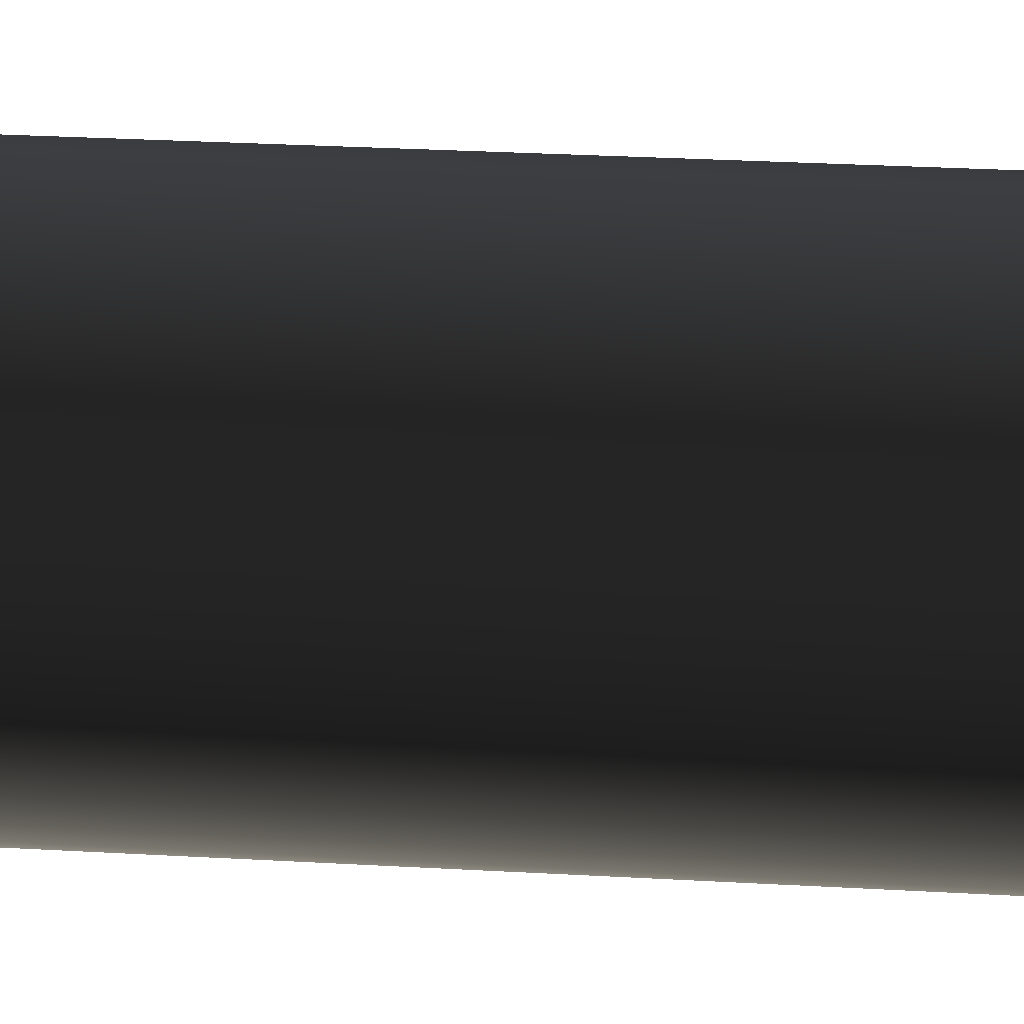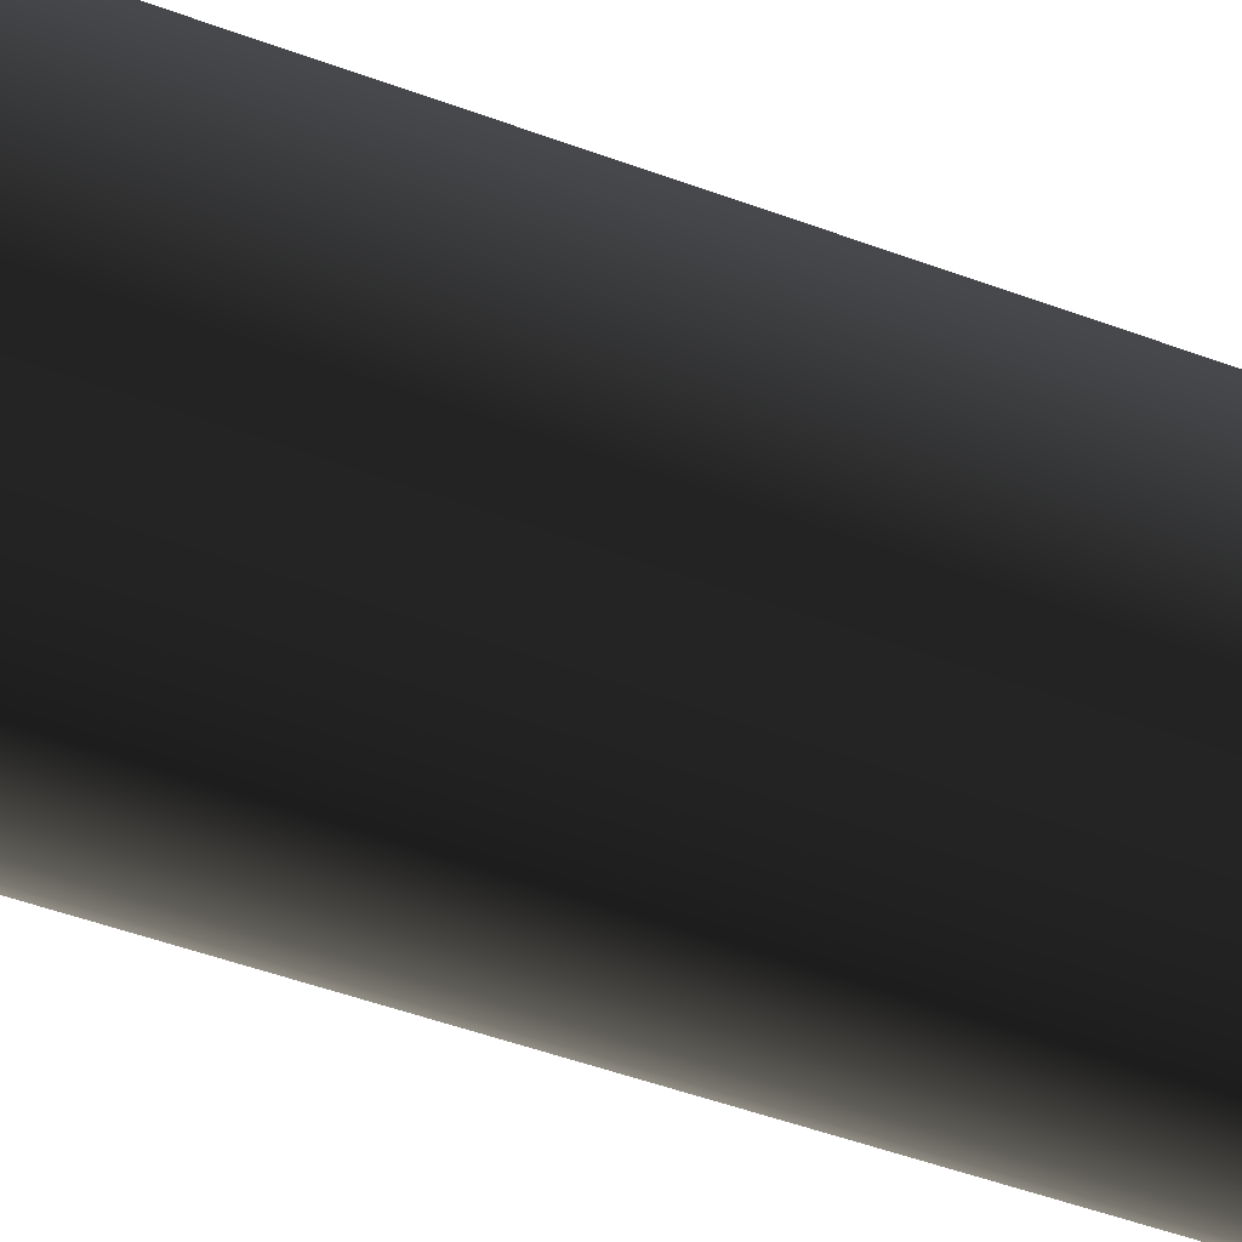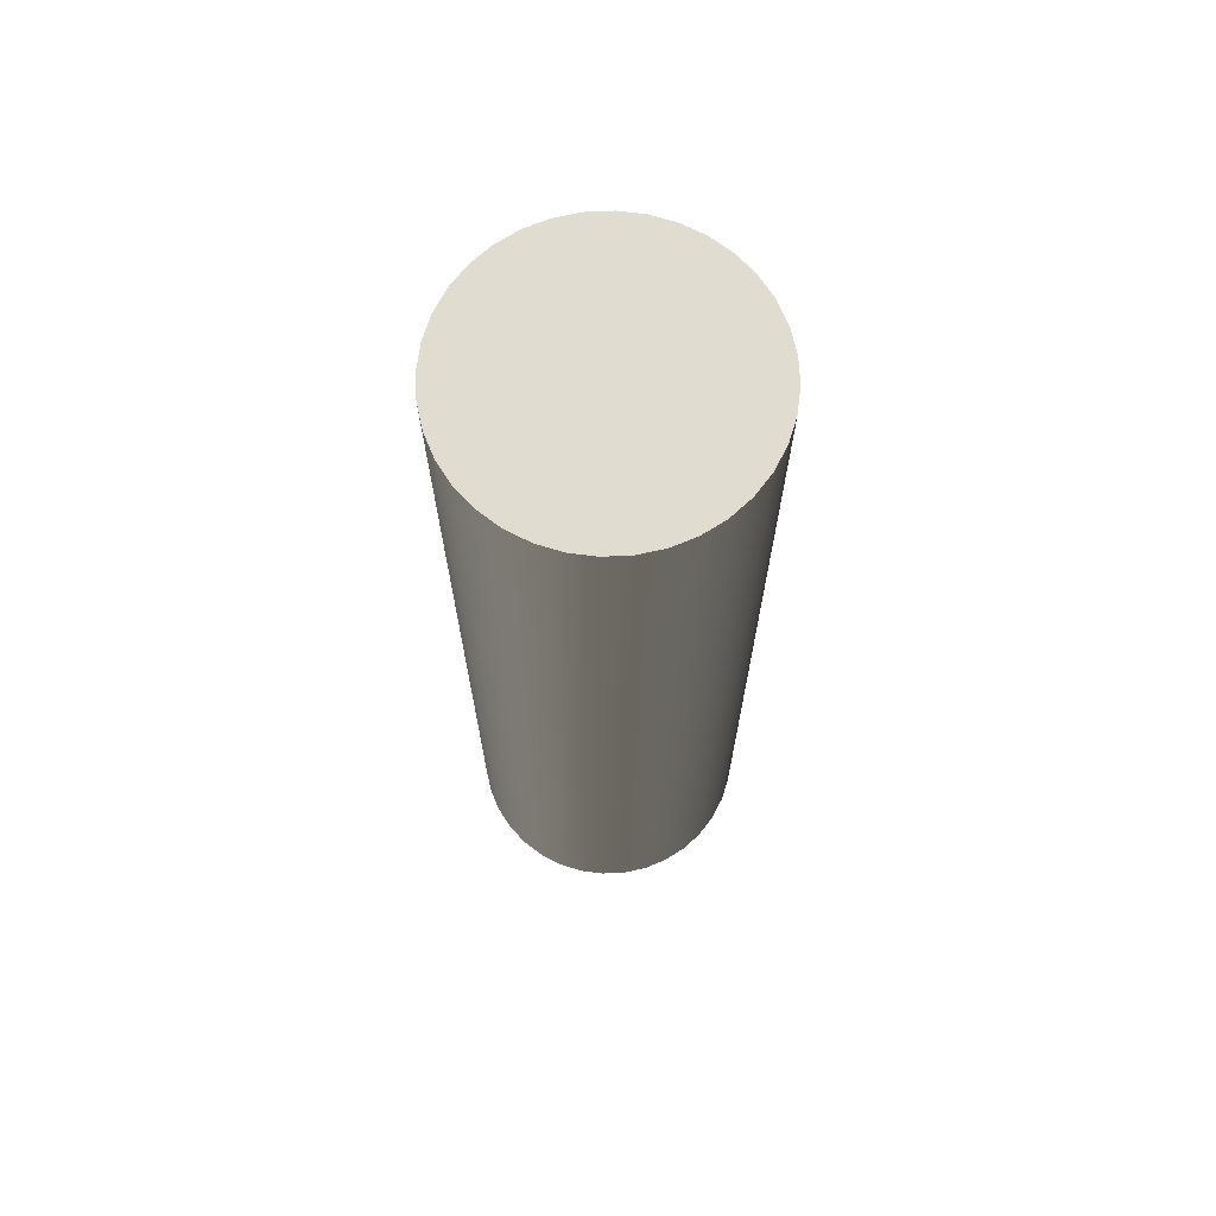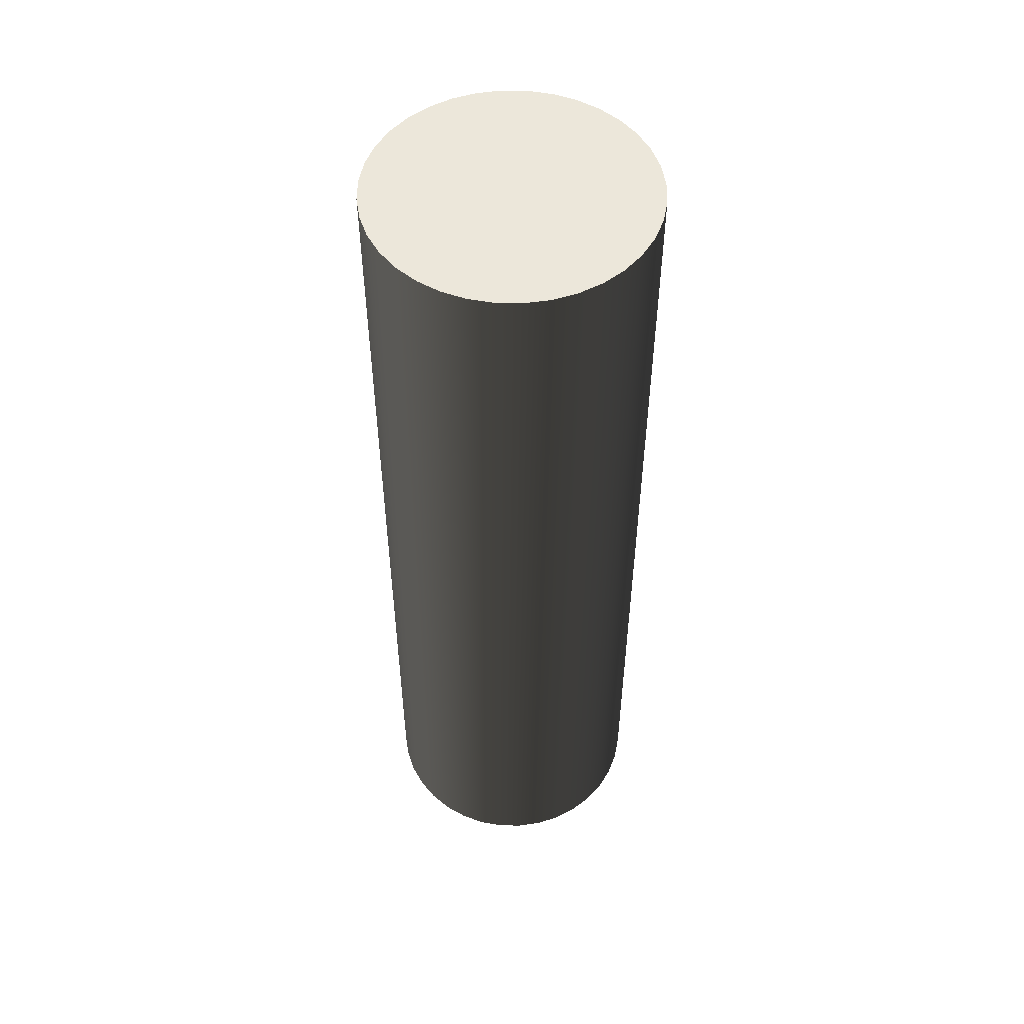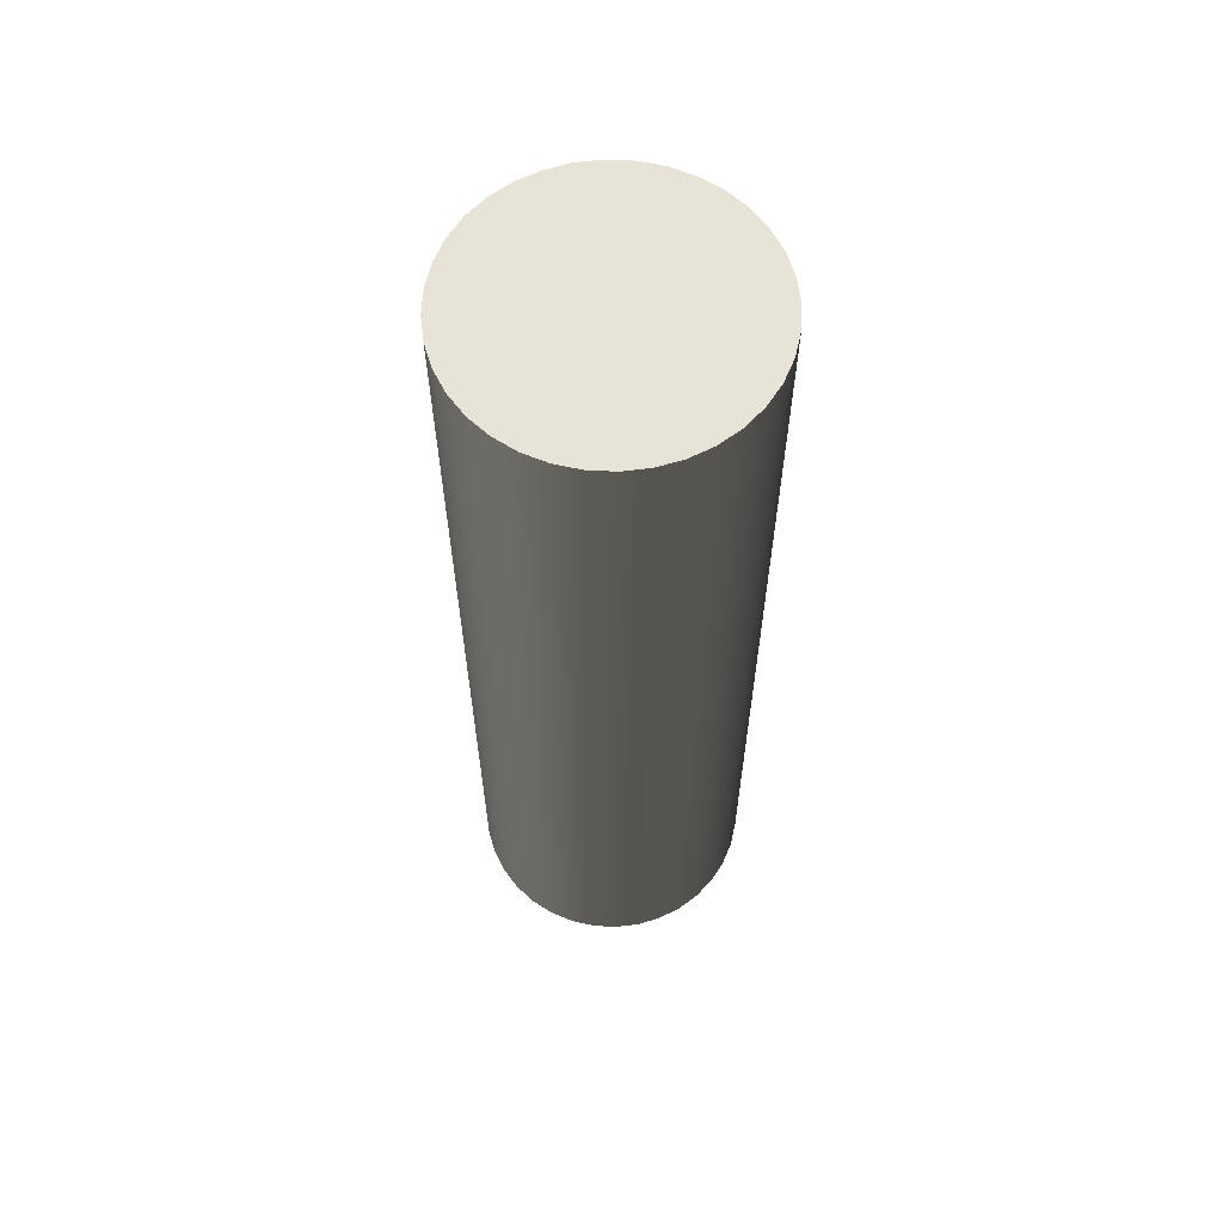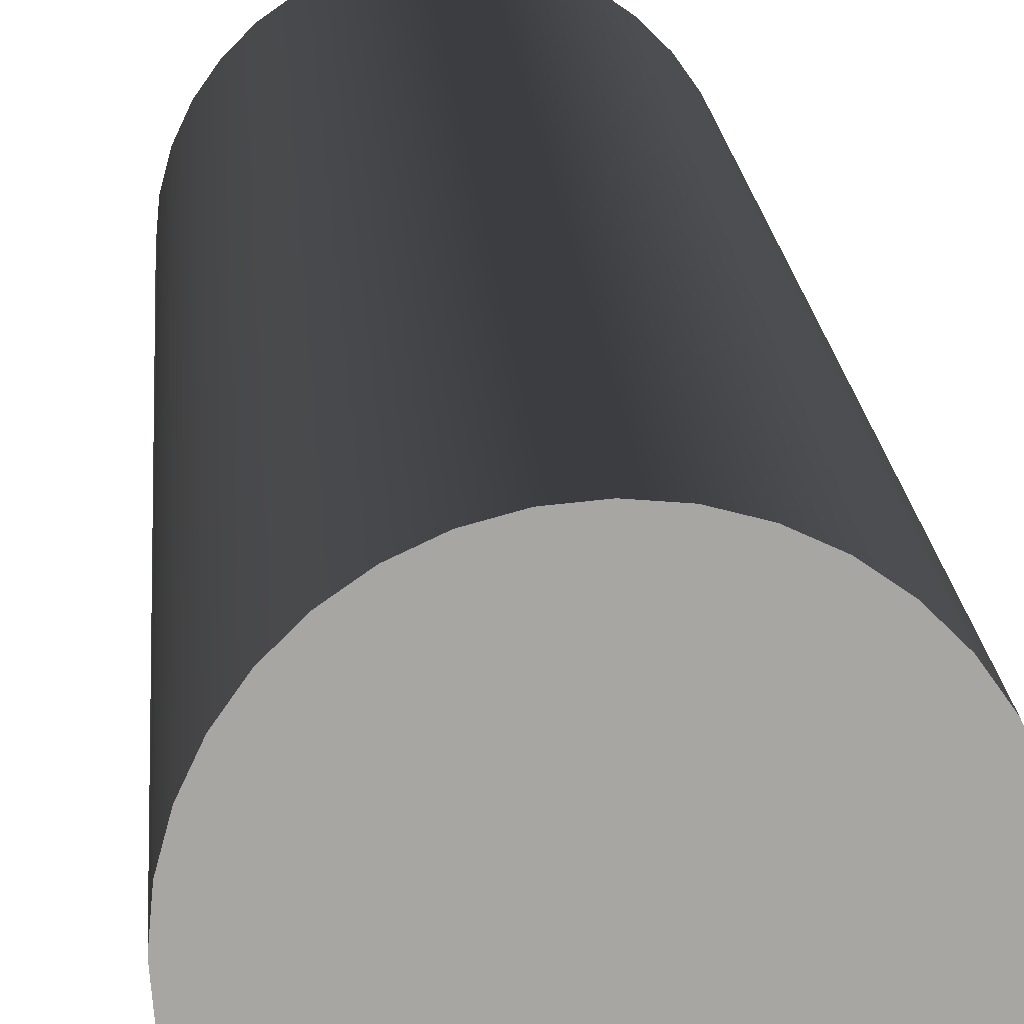
<metadata>
{"format":"obj","ext":"obj","renderer":"f3d","projection":"perspective","resolution":1024,"background":"white","views":[{"elev":25.4,"azim":95.5,"up":"+Z"},{"elev":-44.9,"azim":66.2,"up":"+Z"},{"elev":69.4,"azim":12.4,"up":"+Y"},{"elev":52.5,"azim":176.0,"up":"+Y"},{"elev":62.1,"azim":-152.2,"up":"+Y"},{"elev":16.0,"azim":-3.7,"up":"+Z"}]}
</metadata>
<code>
v 0.04878 -0.3003 -0.1125
v 0.05002 -0.854 -0.09828
v 0.05002 -0.3003 -0.09828
v 0.04878 -0.854 -0.1125
v 0.04509 -0.3003 -0.1262
v 0.04509 -0.854 -0.1262
v 0.03908 -0.3003 -0.1391
v 0.03908 -0.854 -0.1391
v 0.03091 -0.3003 -0.1508
v 0.03091 -0.854 -0.1508
v 0.02085 -0.3003 -0.1608
v 0.03091 -0.854 -0.1508
v 0.03091 -0.3003 -0.1508
v 0.02085 -0.854 -0.1608
v 0.009186 -0.3003 -0.169
v 0.009186 -0.854 -0.169
v -0.003715 -0.3003 -0.175
v -0.003715 -0.854 -0.175
v -0.01746 -0.3003 -0.1787
v -0.01746 -0.854 -0.1787
v -0.03165 -0.3003 -0.1799
v -0.03165 -0.854 -0.1799
v -0.04583 -0.3003 -0.1787
v -0.04583 -0.854 -0.1787
v -0.05958 -0.3003 -0.175
v -0.05958 -0.854 -0.175
v -0.07248 -0.3003 -0.169
v -0.07248 -0.854 -0.169
v -0.08414 -0.3003 -0.1608
v -0.08414 -0.854 -0.1608
v -0.0942 -0.3003 -0.1508
v -0.0942 -0.3003 -0.04579
v -0.1024 -0.854 -0.05745
v -0.1024 -0.3003 -0.05745
v -0.1084 -0.854 -0.07035
v -0.1084 -0.3003 -0.07035
v -0.1121 -0.854 -0.0841
v -0.1121 -0.3003 -0.0841
v -0.1133 -0.854 -0.09828
v -0.1133 -0.3003 -0.09828
v -0.1121 -0.854 -0.1125
v -0.1121 -0.3003 -0.1125
v -0.1084 -0.854 -0.1262
v -0.1084 -0.3003 -0.1262
v -0.1024 -0.854 -0.1391
v -0.1024 -0.3003 -0.1391
v -0.0942 -0.854 -0.1508
v -0.0942 -0.3003 -0.1508
v -0.08414 -0.854 -0.1608
v -0.01746 -0.3003 -0.01785
v -0.03165 -0.854 -0.01661
v -0.03165 -0.3003 -0.01661
v -0.04583 -0.854 -0.01785
v -0.04583 -0.3003 -0.01785
v -0.05958 -0.854 -0.02154
v -0.05958 -0.3003 -0.02154
v -0.07248 -0.854 -0.02756
v -0.07248 -0.3003 -0.02756
v -0.08414 -0.854 -0.03572
v -0.08414 -0.3003 -0.03572
v -0.0942 -0.854 -0.04579
v -0.0942 -0.3003 -0.04579
v -0.1024 -0.854 -0.05745
v 0.04878 -0.3003 -0.0841
v 0.04509 -0.854 -0.07035
v 0.04509 -0.3003 -0.07035
v 0.04878 -0.854 -0.0841
v 0.05002 -0.3003 -0.09828
v 0.05002 -0.854 -0.09828
v -0.01746 -0.854 -0.01785
v -0.03165 -0.854 -0.01661
v -0.01746 -0.3003 -0.01785
v -0.003715 -0.3003 -0.02154
v -0.003715 -0.854 -0.02154
v 0.009186 -0.3003 -0.02756
v 0.009186 -0.854 -0.02756
v 0.02085 -0.3003 -0.03572
v 0.02085 -0.854 -0.03572
v 0.03091 -0.3003 -0.04579
v 0.03091 -0.854 -0.04579
v 0.03908 -0.3003 -0.05745
v 0.03908 -0.854 -0.05745
v 0.04509 -0.3003 -0.07035
v 0.04509 -0.854 -0.07035
v 0.04878 -0.854 -0.1125
v -0.03165 -0.854 -0.09828
v 0.05002 -0.854 -0.09828
v 0.04509 -0.854 -0.1262
v 0.04878 -0.854 -0.0841
v 0.03908 -0.854 -0.1391
v 0.04509 -0.854 -0.07035
v 0.03091 -0.854 -0.1508
v 0.03908 -0.854 -0.05745
v 0.02085 -0.854 -0.1608
v 0.03091 -0.854 -0.04579
v 0.009186 -0.854 -0.169
v 0.02085 -0.854 -0.03572
v -0.003715 -0.854 -0.175
v 0.009186 -0.854 -0.02756
v -0.01746 -0.854 -0.1787
v -0.003715 -0.854 -0.02154
v -0.03165 -0.854 -0.1799
v -0.01746 -0.854 -0.01785
v -0.04583 -0.854 -0.1787
v -0.03165 -0.854 -0.01661
v -0.05958 -0.854 -0.175
v -0.04583 -0.854 -0.01785
v -0.07248 -0.854 -0.169
v -0.05958 -0.854 -0.02154
v -0.08414 -0.854 -0.1608
v -0.07248 -0.854 -0.02756
v -0.0942 -0.854 -0.1508
v -0.08414 -0.854 -0.03572
v -0.1024 -0.854 -0.1391
v -0.0942 -0.854 -0.04579
v -0.1084 -0.854 -0.1262
v -0.1024 -0.854 -0.05745
v -0.1121 -0.854 -0.1125
v -0.1084 -0.854 -0.07035
v -0.1133 -0.854 -0.09828
v -0.1121 -0.854 -0.0841
v 0.04878 -0.3003 -0.1125
v 0.05002 -0.3003 -0.09828
v -0.03165 -0.3003 -0.09828
v 0.04509 -0.3003 -0.1262
v 0.04878 -0.3003 -0.0841
v 0.03908 -0.3003 -0.1391
v 0.04509 -0.3003 -0.07035
v 0.03091 -0.3003 -0.1508
v 0.03908 -0.3003 -0.05745
v 0.02085 -0.3003 -0.1608
v 0.03091 -0.3003 -0.04579
v 0.009186 -0.3003 -0.169
v 0.02085 -0.3003 -0.03572
v -0.003715 -0.3003 -0.175
v 0.009186 -0.3003 -0.02756
v -0.01746 -0.3003 -0.1787
v -0.003715 -0.3003 -0.02154
v -0.03165 -0.3003 -0.1799
v -0.01746 -0.3003 -0.01785
v -0.04583 -0.3003 -0.1787
v -0.03165 -0.3003 -0.01661
v -0.05958 -0.3003 -0.175
v -0.04583 -0.3003 -0.01785
v -0.07248 -0.3003 -0.169
v -0.05958 -0.3003 -0.02154
v -0.08414 -0.3003 -0.1608
v -0.07248 -0.3003 -0.02756
v -0.0942 -0.3003 -0.1508
v -0.08414 -0.3003 -0.03572
v -0.1024 -0.3003 -0.1391
v -0.0942 -0.3003 -0.04579
v -0.1084 -0.3003 -0.1262
v -0.1024 -0.3003 -0.05745
v -0.1121 -0.3003 -0.1125
v -0.1084 -0.3003 -0.07035
v -0.1133 -0.3003 -0.09828
v -0.1121 -0.3003 -0.0841
g Light_box_14611_21
f 1 3 2
f 4 1 2
f 5 1 4
f 6 5 4
f 7 5 6
f 8 7 6
f 9 7 8
f 10 9 8
f 11 13 12
f 14 11 12
f 15 11 14
f 16 15 14
f 17 15 16
f 18 17 16
f 19 17 18
f 20 19 18
f 21 19 20
f 22 21 20
f 23 21 22
f 24 23 22
f 25 23 24
f 26 25 24
f 27 25 26
f 28 27 26
f 29 27 28
f 30 29 28
f 31 29 30
f 32 34 33
f 33 34 35
f 34 36 35
f 35 36 37
f 36 38 37
f 37 38 39
f 38 40 39
f 39 40 41
f 40 42 41
f 41 42 43
f 42 44 43
f 43 44 45
f 44 46 45
f 45 46 47
f 46 48 47
f 47 48 49
f 50 52 51
f 51 52 53
f 52 54 53
f 53 54 55
f 54 56 55
f 55 56 57
f 56 58 57
f 57 58 59
f 58 60 59
f 59 60 61
f 60 62 61
f 61 62 63
f 64 66 65
f 67 64 65
f 68 64 67
f 69 68 67
f 70 72 71
f 73 72 70
f 74 73 70
f 75 73 74
f 76 75 74
f 77 75 76
f 78 77 76
f 79 77 78
f 80 79 78
f 81 79 80
f 82 81 80
f 83 81 82
f 84 83 82
f 85 87 86
f 88 85 86
f 87 89 86
f 90 88 86
f 89 91 86
f 92 90 86
f 91 93 86
f 94 92 86
f 93 95 86
f 96 94 86
f 95 97 86
f 98 96 86
f 97 99 86
f 100 98 86
f 99 101 86
f 102 100 86
f 101 103 86
f 104 102 86
f 103 105 86
f 106 104 86
f 105 107 86
f 108 106 86
f 107 109 86
f 110 108 86
f 109 111 86
f 112 110 86
f 111 113 86
f 114 112 86
f 113 115 86
f 116 114 86
f 115 117 86
f 118 116 86
f 117 119 86
f 120 118 86
f 119 121 86
f 121 120 86
f 122 124 123
f 125 124 122
f 123 124 126
f 127 124 125
f 126 124 128
f 129 124 127
f 128 124 130
f 131 124 129
f 130 124 132
f 133 124 131
f 132 124 134
f 135 124 133
f 134 124 136
f 137 124 135
f 136 124 138
f 139 124 137
f 138 124 140
f 141 124 139
f 140 124 142
f 143 124 141
f 142 124 144
f 145 124 143
f 144 124 146
f 147 124 145
f 146 124 148
f 149 124 147
f 148 124 150
f 151 124 149
f 150 124 152
f 153 124 151
f 152 124 154
f 155 124 153
f 154 124 156
f 157 124 155
f 156 124 158
f 158 124 157

</code>
